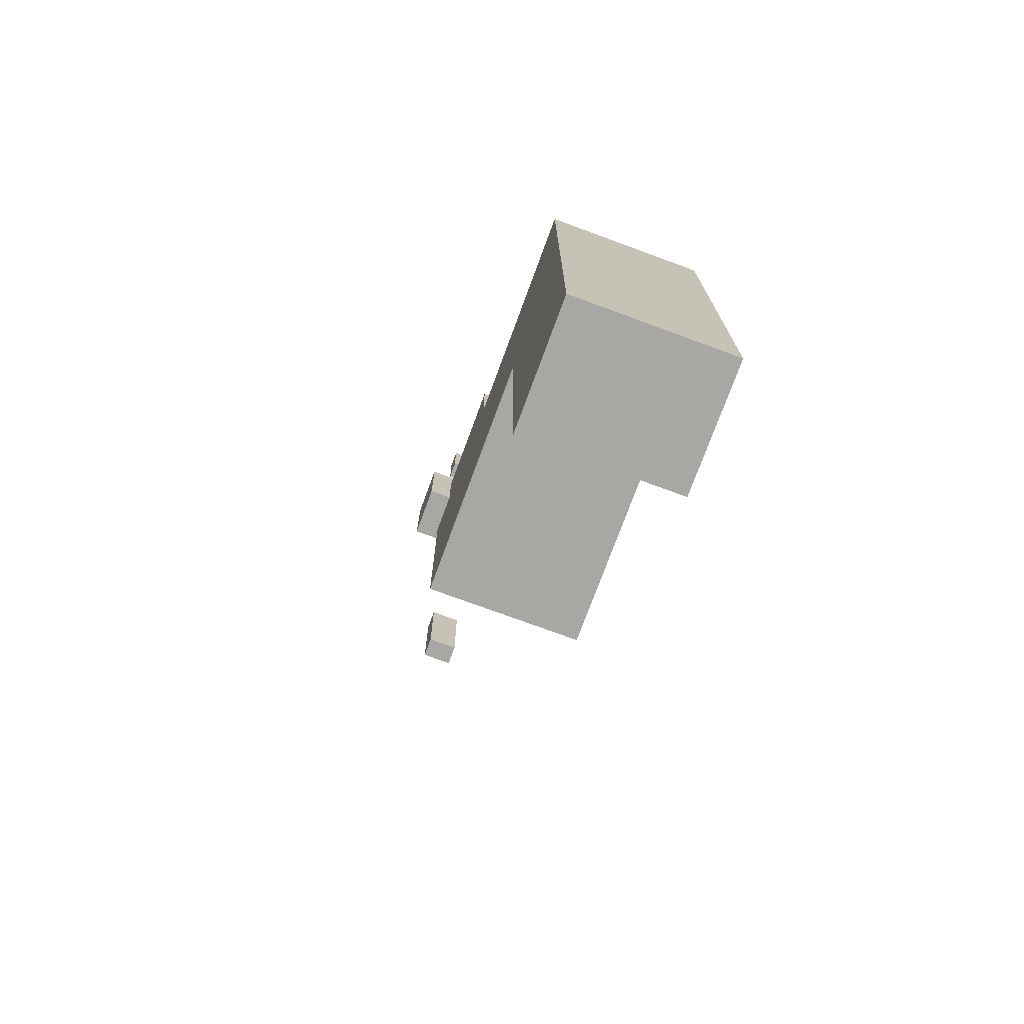
<metadata>
{"format":"obj","ext":"obj","renderer":"f3d","projection":"perspective","resolution":1024,"background":"white","views":[{"elev":-74.7,"azim":-110.2,"up":"+Z"}]}
</metadata>
<code>
o Cube.012_Cube.014
v -1101 750.4 -1496
v -1101 374.6 -1496
v -1101 750.4 -1121
v -1101 374.6 -1121
v -1477 750.4 -1496
v -1477 374.6 -1496
v -1477 750.4 -1121
v -1477 374.6 -1121
v -1101 750.4 -4982
v -1101 374.6 -4982
v -1477 374.6 -4982
v -1477 750.4 -4982
v -1101 2478 -1496
v -1477 2478 -1496
v -1101 2478 -4982
v -1477 2478 -4982
v -1101 4466 -1496
v -1477 4466 -1496
v -1101 4466 -4982
v -1477 4466 -4982
v -415.8 750.4 -1496
v -415.8 374.6 -1496
v -415.8 750.4 -4982
v -415.8 374.6 -4982
v -415.8 2478 -4982
v -415.8 2478 -1496
v -415.8 4466 -4982
v -415.8 4466 -1496
v -1477 2013 -1496
v -1101 2013 -1496
v -1101 750.4 -1.103e+04
v -1477 2013 -4982
v -415.8 2013 -1496
v -415.8 2013 -4982
v -1477 750.4 -2429
v -1101 374.6 -2429
v -1477 374.6 -2429
v -1477 2478 -2429
v -1477 4466 -2429
v -1101 4466 -2429
v -415.8 750.4 -2429
v -415.8 374.6 -2429
v -415.8 2478 -2429
v -415.8 4466 -2429
v -415.8 2013 -2429
v -1477 2013 -2429
v -1477 750.4 -3705
v -1101 374.6 -3705
v -1477 2478 -3705
v -1477 4466 -3705
v -415.8 374.6 -3705
v -415.8 2013 -3705
v -1477 374.6 -3705
v -1101 4466 -3705
v -415.8 750.4 -3705
v -415.8 2478 -3705
v -415.8 4466 -3705
v -1477 2013 -3705
v 2866 2478 -2429
v 2866 2478 -1496
v 2866 2013 -1496
v 2866 2478 -4982
v 2866 2013 -4982
v 2866 2013 -3705
v 2866 2478 -3705
v 2866 2013 -2429
v 3541 2478 -2429
v 3541 2478 -1496
v 3541 2013 -1496
v 3541 2478 -4982
v 3541 2013 -4982
v 3541 2013 -3705
v 3541 2478 -3705
v 3541 2013 -2429
v 2866 -1516 -3705
v 2866 -1516 -4982
v 2866 -1516 -1496
v 2866 -1516 -2429
v 3541 -1516 -3705
v 3541 -1516 -4982
v 3541 -1516 -1496
v 3541 -1516 -2429
v -1101 750.4 -9892
v -1477 750.4 -9892
v -1101 2478 -9892
v -1477 2478 -9892
v -415.8 2478 -9892
v -1101 750.4 -1.253e+04
v -1477 2013 -9892
v -415.8 2013 -9892
v -415.8 750.4 -9892
v 2866 2478 -9892
v 2866 2013 -9892
v 3541 2478 -9892
v 3541 2013 -9892
v 3541 -1516 -9892
v 2866 -1516 -9892
v -1477 750.4 -1.103e+04
v -1101 2478 -1.103e+04
v -1477 2478 -1.103e+04
v -415.8 2478 -1.103e+04
v -1477 2013 -1.103e+04
v -415.8 2013 -1.103e+04
v -415.8 750.4 -1.103e+04
v 2866 2478 -1.103e+04
v 2866 2013 -1.103e+04
v 3541 2478 -1.103e+04
v 3541 2013 -1.103e+04
v 3541 -1516 -1.103e+04
v 2866 -1516 -1.103e+04
v -1477 750.4 -1.253e+04
v -1101 2478 -1.253e+04
v -1477 2478 -1.253e+04
v -415.8 2478 -1.253e+04
v -1101 2013 -1.253e+04
v -1477 2013 -1.253e+04
v -415.8 2013 -1.253e+04
v -415.8 750.4 -1.253e+04
v 2866 2478 -1.253e+04
v 2866 2013 -1.253e+04
v 3541 2478 -1.253e+04
v 3541 2013 -1.253e+04
v 3541 -1516 -1.253e+04
v 2866 -1516 -1.253e+04
v 2866 5728 -1.103e+04
v 2866 5728 -9892
v -415.8 5728 -9892
v -415.8 5728 -1.103e+04
v 2866 2478 -5231
v -415.8 2478 -5231
v 2866 5728 -5231
v -415.8 5728 -5231
v 473.2 2013 -1496
v 473.2 2013 -2429
v 473.2 -1516 -1496
v 473.2 -1516 -2429
v -1101 -861.1 -9892
v -1477 -861.1 -9892
v -1477 -861.1 -1.103e+04
v -1101 -861.1 -1.103e+04
v 3541 167.6 -3705
v 3541 167.6 -4982
v 3541 167.6 -1496
v 2866 167.6 -1496
v 2866 167.6 -2429
v 2866 167.6 -3705
v 2866 167.6 -4982
v 3541 167.6 -2429
v 3541 167.6 -9892
v 2866 167.6 -9892
v 473.2 167.6 -1496
v 473.2 167.6 -2429
v 3541 1252 -3705
v 2866 1252 -1496
v 2866 1252 -3705
v 3541 1252 -2429
v 473.2 1252 -1496
v 3541 1252 -4982
v 3541 1252 -1496
v 2866 1252 -2429
v 2866 1252 -4982
v 3541 1252 -9892
v 2866 1252 -9892
v 473.2 1252 -2429
v -574.3 1252 -2429
v -574.3 167.6 -2429
v -574.3 167.6 -1496
v -574.3 1252 -1496
f 1 3 4 2
f 3 7 8 4
f 7 5 6 8
f 30 13 14 29
f 3 1 5 7
f 8 6 2 4
f 12 9 10 11
f 53 11 10 48
f 47 12 11 53
f 13 26 28 17
f 16 20 19 15
f 25 87 85 15
f 58 49 16 32
f 62 92 87 25
f 54 19 20 50
f 49 50 20 16
f 13 17 18 14
f 19 27 25 15
f 51 24 23 55
f 34 63 64 52
f 43 44 28 26
f 54 57 27 19
f 36 42 22 2
f 30 33 26 13
f 2 22 21 1
f 9 23 24 10
f 1 21 33 30
f 41 45 33 21
f 12 84 83 9
f 47 58 32 12
f 34 90 93 63
f 1 30 29 5
f 5 29 46 35
f 55 52 45 41
f 48 51 42 36
f 17 28 44 40
f 56 57 44 43
f 43 59 65 56
f 22 42 41 21
f 14 18 39 38
f 17 40 39 18
f 29 14 38 46
f 5 35 37 6
f 6 37 36 2
f 45 66 61 33
f 25 27 57 56
f 10 24 51 48
f 23 34 52 55
f 35 46 58 47
f 40 44 57 54
f 42 51 55 41
f 38 39 50 49
f 40 54 50 39
f 46 38 49 58
f 35 47 53 37
f 37 53 48 36
f 15 85 86 16
f 59 67 73 65
f 65 73 70 62
f 23 91 90 34
f 56 65 62 25
f 26 60 59 43
f 52 64 66 45
f 33 61 60 26
f 74 67 68 69
f 72 73 67 74
f 71 70 73 72
f 60 68 67 59
f 146 75 78 145
f 144 77 81 143
f 141 79 80 142
f 61 69 68 60
f 75 79 82 78
f 78 82 81 77
f 76 80 79 75
f 16 86 89 32
f 144 151 135 77
f 147 76 75 146
f 148 82 79 141
f 143 81 82 148
f 87 101 99 85
f 95 108 107 94
f 85 99 100 86
f 89 102 98 84
f 92 129 130 87
f 83 137 140 31
f 158 162 95 71
f 9 83 91 23
f 76 97 96 80
f 147 150 97 76
f 70 94 92 62
f 32 89 84 12
f 71 95 94 70
f 107 121 119 105
f 106 120 124 110
f 104 118 117 103
f 110 124 123 109
f 100 113 116 102
f 109 123 122 108
f 101 114 112 99
f 86 100 102 89
f 97 110 109 96
f 91 104 103 90
f 94 107 105 92
f 83 31 104 91
f 90 103 106 93
f 115 117 118 88
f 116 113 112 115
f 111 116 115 88
f 112 114 117 115
f 119 121 122 120
f 114 119 120 117
f 122 123 124 120
f 31 88 118 104
f 103 117 120 106
f 98 111 88 31
f 105 119 114 101
f 102 116 111 98
f 99 112 113 100
f 108 122 121 107
f 126 125 128 127
f 87 127 128 101
f 105 125 126 92
f 101 128 125 105
f 129 131 132 130
f 87 130 132 127
f 127 132 131 126
f 126 131 129 92
f 152 136 135 151
f 77 135 136 78
f 160 164 134 66
f 66 134 133 61
f 138 139 140 137
f 31 140 139 98
f 84 138 137 83
f 98 139 138 84
f 78 136 152 145
f 164 165 168 157
f 161 163 150 147
f 80 96 149 142
f 159 143 148 156
f 156 148 141 153
f 161 147 146 155
f 154 157 151 144
f 153 141 142 158
f 154 144 143 159
f 155 146 145 160
f 64 155 160 66
f 61 154 159 69
f 72 153 158 71
f 61 133 157 154
f 63 161 155 64
f 74 156 153 72
f 69 159 156 74
f 63 93 163 161
f 134 164 157 133
f 145 152 164 160
f 142 149 162 158
f 165 166 167 168
f 151 167 166 152
f 152 166 165 164
f 157 168 167 151
o Cube.013_Cube.021
v -246.4 -1501 -1572
v -246.4 -1308 -1572
v -246.4 -1501 -1765
v -246.4 -1308 -1765
v -53.43 -1501 -1572
v -53.43 -1308 -1572
v -53.43 -1501 -1765
v -53.43 -1308 -1765
v -246.4 129.6 -1572
v -246.4 129.6 -1765
v -53.43 129.6 -1765
v -53.43 129.6 -1572
v 432.8 -1308 -1765
v 432.8 -1501 -1765
v 432.8 -1501 -1572
v 432.8 -1308 -1572
v 432.8 129.6 -1765
v 432.8 129.6 -1572
v -472.1 -1501 -1765
v -472.1 -1501 -1572
v -472.1 -1308 -1572
v -472.1 -1308 -1765
v -472.1 129.6 -1572
v -472.1 129.6 -1765
f 171 169 188 187
f 171 172 176 175
f 175 176 181 182
f 173 174 170 169
f 171 175 173 169
f 180 174 184 186
f 179 178 177 180
f 178 172 190 192
f 170 174 180 177
f 176 172 178 179
f 182 181 184 183
f 184 181 185 186
f 174 173 183 184
f 173 175 182 183
f 176 179 185 181
f 179 180 186 185
f 188 189 190 187
f 190 189 191 192
f 170 177 191 189
f 172 171 187 190
f 169 170 189 188
f 177 178 192 191
o Cube.014_Cube.015
v -246.4 1284 -1572
v -246.4 1477 -1572
v -246.4 1284 -1765
v -246.4 1477 -1765
v -53.43 1284 -1572
v -53.43 1477 -1572
v -53.43 1284 -1765
v -53.43 1477 -1765
v -246.4 2915 -1572
v -246.4 2915 -1765
v -53.43 2915 -1765
v -53.43 2915 -1572
v 432.8 1477 -1765
v 432.8 1284 -1765
v 432.8 1284 -1572
v 432.8 1477 -1572
v 432.8 2915 -1765
v 432.8 2915 -1572
v -472.1 1284 -1765
v -472.1 1284 -1572
v -472.1 1477 -1572
v -472.1 1477 -1765
v -472.1 2915 -1572
v -472.1 2915 -1765
f 195 193 212 211
f 195 196 200 199
f 199 200 205 206
f 197 198 194 193
f 195 199 197 193
f 204 198 208 210
f 203 202 201 204
f 202 196 214 216
f 194 198 204 201
f 200 196 202 203
f 206 205 208 207
f 208 205 209 210
f 198 197 207 208
f 197 199 206 207
f 200 203 209 205
f 203 204 210 209
f 212 213 214 211
f 214 213 215 216
f 194 201 215 213
f 196 195 211 214
f 193 194 213 212
f 201 202 216 215
o Cube.018_Cube.016
v -1 -554.4 1395
v -1 -553.6 1395
v -1 -554.4 1393
v -1 -553.6 1393
v 1 -554.4 1395
v 1 -553.6 1395
v 1 -554.4 1393
v 1 -553.6 1393
f 217 218 220 219
f 219 220 224 223
f 223 224 222 221
f 221 222 218 217
f 219 223 221 217
f 224 220 218 222
o Cube.024_Cube.023
v -3192 -6192 -7169
v -3192 4329 -7169
v -3192 -6192 -1.257e+04
v -3192 4329 -1.257e+04
v 2207 -6192 -7169
v 2207 4329 -7169
v 2207 -6192 -1.257e+04
v 2207 4329 -1.257e+04
v -7821 -6192 -1.257e+04
v -7821 -6192 -7169
v -7821 4329 -7169
v -7821 4329 -1.257e+04
v -3192 4329 -2.302e+04
v -3192 -6192 -2.302e+04
v 2207 -6192 -2.302e+04
v 2207 4329 -2.302e+04
v -7821 4329 -2.302e+04
v -7821 -6192 -2.302e+04
v -3192 4329 -2.565e+04
v -3192 -6192 -2.565e+04
v 2207 -6192 -2.565e+04
v 2207 4329 -2.565e+04
v -7821 4329 -2.565e+04
v -7821 -6192 -2.565e+04
v -1.391e+04 4329 -1.257e+04
v -1.391e+04 -6192 -1.257e+04
v -1.391e+04 4329 -2.302e+04
v -1.391e+04 -6192 -2.302e+04
v -1.391e+04 4329 -2.565e+04
v -1.391e+04 -6192 -2.565e+04
v -2.242e+04 4329 -1.257e+04
v -2.242e+04 -6192 -1.257e+04
v -2.242e+04 4329 -2.302e+04
v -2.242e+04 -6192 -2.302e+04
v -2.242e+04 4329 -2.565e+04
v -2.242e+04 -6192 -2.565e+04
v -1.391e+04 4329 -3.839e+04
v -1.391e+04 -6192 -3.839e+04
v -2.242e+04 4329 -3.839e+04
v -2.242e+04 -6192 -3.839e+04
v -1.391e+04 4329 -4.494e+04
v -1.391e+04 -6192 -4.494e+04
v -2.242e+04 4329 -4.494e+04
v -2.242e+04 -6192 -4.494e+04
f 227 225 234 233
f 228 232 240 237
f 231 232 230 229
f 229 230 226 225
f 227 231 229 225
f 232 228 226 230
f 234 235 236 233
f 236 228 237 241
f 225 226 235 234
f 226 228 236 235
f 238 242 248 244
f 237 240 246 243
f 227 233 242 238
f 232 231 239 240
f 231 227 238 239
f 242 233 250 252
f 244 243 246 245
f 243 244 248 247
f 240 239 245 246
f 239 238 244 245
f 241 237 243 247
f 248 242 252 254
f 254 252 258 260
f 250 249 255 256
f 236 241 251 249
f 247 248 254 253
f 241 247 253 251
f 233 236 249 250
f 256 255 257 258
f 258 257 259 260
f 252 250 256 258
f 251 253 259 257
f 259 253 261 263
f 249 251 257 255
f 263 261 265 267
f 260 259 263 264
f 254 260 264 262
f 253 254 262 261
f 265 266 268 267
f 264 263 267 268
f 262 264 268 266
f 261 262 266 265
o Cube.025_Cube.013
v 1.826e+04 -2110 1.382e+04
v 1.826e+04 96.61 1.382e+04
v 1.826e+04 -2110 1.231e+04
v 1.826e+04 96.61 1.231e+04
v 1.976e+04 -2110 1.382e+04
v 1.976e+04 96.61 1.382e+04
v 1.976e+04 -2110 1.231e+04
v 1.976e+04 96.61 1.231e+04
v 1.826e+04 -2110 1.996e+04
v 1.826e+04 96.61 1.996e+04
v 1.976e+04 96.61 1.996e+04
v 1.976e+04 -2110 1.996e+04
f 269 270 272 271
f 271 272 276 275
f 275 276 274 273
f 274 270 278 279
f 271 275 273 269
f 276 272 270 274
f 280 279 278 277
f 273 274 279 280
f 270 269 277 278
f 269 273 280 277
o Cube.009_Cube.008
v -518.8 -1439 -118.9
v -518.8 -1349 -118.9
v -518.8 -1439 -208.6
v -518.8 -1349 -208.6
v -429.1 -1439 -118.9
v -429.1 -1349 -118.9
v -429.1 -1439 -208.6
v -429.1 -1349 -208.6
v -518.8 -1180 -118.9
v -518.8 -1180 -208.6
v -429.1 -1180 -208.6
v -429.1 -1180 -118.9
v -518.8 -1439 251.1
v -518.8 -1349 251.1
v -429.1 -1349 251.1
v -429.1 -1439 251.1
v -715.3 -1439 -208.6
v -715.3 -1439 -118.9
v -715.3 -1349 -118.9
v -715.3 -1349 -208.6
v -715.3 -1180 -118.9
v -715.3 -1180 -208.6
v -842.2 -1439 -208.6
v -842.2 -1439 -118.9
v -842.2 -1349 -208.6
v -842.2 -1180 -118.9
v -842.2 -1180 -208.6
v -715.3 -1439 270.3
v -715.3 -1349 270.3
v -715.3 -1180 270.3
v -842.2 -1439 270.3
v -842.2 -1180 270.3
v -715.3 -1439 572.4
v -715.3 -1349 572.4
v -715.3 -1180 572.4
v -842.2 -1439 572.4
v -842.2 -1349 572.4
v -842.2 -1180 572.4
v -715.3 -1439 615.8
v -715.3 -1349 615.8
v -715.3 -1180 615.8
v -842.2 -1439 615.8
v -842.2 -1349 615.8
v -842.2 -1180 615.8
v -439.3 -1439 572.4
v -439.3 -1349 572.4
v -439.3 -1180 572.4
v -439.3 -1439 615.8
v -439.3 -1349 615.8
v -439.3 -1180 615.8
v -518.8 -1349 -424.8
v -518.8 -1439 -424.8
v -429.1 -1439 -424.8
v -429.1 -1349 -424.8
v -518.8 -1180 -424.8
v -429.1 -1180 -424.8
v -518.8 -1349 -505.8
v -518.8 -1439 -505.8
v -429.1 -1439 -505.8
v -429.1 -1349 -505.8
v -518.8 -1180 -505.8
v -429.1 -1180 -505.8
v -842.2 -1075 -118.9
v -715.3 -1075 -118.9
v -842.2 -1075 270.3
v -715.3 -1075 270.3
v -518.8 -1349 -610
v -518.8 -1439 -610
v -429.1 -1439 -610
v -429.1 -1349 -610
v -518.8 -1180 -610
v -429.1 -1180 -610
v -518.8 -1349 -700.1
v -518.8 -1439 -700.1
v -429.1 -1439 -700.1
v -429.1 -1349 -700.1
v -518.8 -1180 -700.1
v -429.1 -1180 -700.1
v -518.8 -1092 -505.8
v -429.1 -1092 -505.8
v -518.8 -1092 -610
v -429.1 -1092 -610
v -518.8 -1092 -700.1
v -429.1 -1092 -700.1
v -539.6 -1180 572.4
v -539.6 -1349 572.4
v -539.6 -1439 615.8
v -539.6 -1349 615.8
v -539.6 -1439 572.4
v -539.6 -1180 615.8
v -439.3 -1439 1124
v -439.3 -1349 1124
v -439.3 -1180 1124
v -539.6 -1439 1124
v -539.6 -1349 1124
v -539.6 -1180 1124
v -842.2 -399.9 270.3
v -715.3 -399.9 270.3
v -842.2 -399.9 572.4
v -715.3 -399.9 572.4
v -842.2 -416.8 -118.9
v -715.3 -416.8 -118.9
v -842.2 -416.8 270.3
v -715.3 -416.8 270.3
v -1514 -1439 -208.6
v -1514 -1439 -118.9
v -1514 -1349 -118.9
v -1514 -1349 -208.6
v -1514 -1180 -118.9
v -1514 -1180 -208.6
v -1514 -1349 270.3
v -1514 -1439 270.3
v -1514 -1180 270.3
v -1514 -1180 572.4
v -1514 -1439 572.4
v -1514 -1349 572.4
v -1514 -1075 270.3
v -1514 -1075 -118.9
v -1514 -399.9 270.3
v -1514 -399.9 572.4
v -1514 -416.8 270.3
v -1514 -416.8 -118.9
v -842.2 -1075 -1057
v -1514 -1075 -1057
v -842.2 -1349 -1147
v -842.2 -1439 -1147
v -842.2 -1180 -1147
v -1514 -1439 -1147
v -842.2 -416.8 -1057
v -1514 -416.8 -1057
v -842.2 -1180 -1057
v -1514 -1349 -1147
v -1514 -1180 -1147
v -1514 -1180 -1057
v -842.2 -1075 -4575
v -1514 -1075 -4575
v -842.2 -1349 -4665
v -842.2 -1439 -4665
v -842.2 -1180 -4665
v -1514 -1439 -4665
v -842.2 -416.8 -4575
v -1514 -416.8 -4575
v -842.2 -1180 -4575
v -1514 -1349 -4665
v -1514 -1180 -4665
v -1514 -1180 -4575
v -842.2 -1075 -4962
v -1514 -1075 -4962
v -842.2 -1349 -5052
v -842.2 -1439 -5052
v -842.2 -1180 -5052
v -1514 -1439 -5052
v -842.2 -416.8 -4962
v -1514 -416.8 -4962
v -842.2 -1180 -4962
v -1514 -1349 -5052
v -1514 -1180 -5052
v -1514 -1180 -4962
v -2607 -1439 270.3
v -2607 -1349 270.3
v -2607 -1180 270.3
v -2607 -1180 572.4
v -2607 -1439 572.4
v -2607 -1349 572.4
v -2607 -399.9 270.3
v -2607 -399.9 572.4
v -5750 -1439 270.3
v -5750 -1349 270.3
v -5750 -1180 270.3
v -5750 -1180 572.4
v -5750 -1439 572.4
v -5750 -1349 572.4
v -5750 -399.9 270.3
v -5750 -399.9 572.4
v -5521 -399.9 270.3
v -5521 -1180 270.3
v -5521 -399.9 572.4
v -5521 -1439 572.4
v -5521 -1439 270.3
v -5521 -1349 572.4
v -5521 -1349 270.3
v -5521 -1180 572.4
v -5750 -1349 1412
v -5750 -1180 1412
v -5750 -399.9 1412
v -5521 -1349 1412
v -5521 -399.9 1412
v -5521 -1180 1412
v -5750 -1349 5167
v -5750 -1180 5167
v -5750 -399.9 5167
v -5521 -1349 5167
v -5521 -399.9 5167
v -5521 -1180 5167
v -5750 -1349 5683
v -5750 -1180 5683
v -5750 -399.9 5683
v -5521 -1349 5683
v -5521 -399.9 5683
v -5521 -1180 5683
v -199.7 -1349 5167
v -199.7 -1349 5683
v -199.7 -1180 5167
v -199.7 -399.9 5167
v -199.7 -1180 5683
v -199.7 -399.9 5683
v 5081 -1349 5167
v 5081 -1349 5683
v 5081 -1180 5167
v 5081 -399.9 5167
v 5081 -1180 5683
v 5081 -399.9 5683
v 5638 -1349 5167
v 5638 -1349 5683
v 5638 -1180 5167
v 5638 -399.9 5167
v 5638 -1180 5683
v 5638 -399.9 5683
v 5081 -1180 4810
v 5081 -1349 4810
v 5081 -399.9 4810
v 5638 -1180 4810
v 5638 -1349 4810
v 5638 -399.9 4810
v 5081 -1180 2887
v 5081 -1349 2887
v 5081 -399.9 2887
v 5638 -1180 2887
v 5638 -1349 2887
v 5638 -399.9 2887
v -1514 2188 270.3
v -842.2 2188 270.3
v -842.2 2188 572.4
v -1514 2188 572.4
v -5521 2188 270.3
v -2607 2188 270.3
v -2607 2188 572.4
v -5521 2188 572.4
f 281 282 299 298
f 284 290 335 331
f 287 288 286 285
f 282 281 293 294
f 283 287 285 281
f 286 288 291 292
f 291 290 289 292
f 284 283 297 300
f 282 286 292 289
f 283 284 331 332
f 296 295 294 293
f 281 285 296 293
f 286 282 294 295
f 285 286 295 296
f 301 302 307 306
f 302 300 305 307
f 289 290 302 301
f 290 284 300 302
f 283 281 298 297
f 282 289 301 299
f 307 305 405 407
f 311 316 395 392
f 297 298 304 303
f 343 306 411 403
f 300 297 303 305
f 377 312 393 399
f 390 307 407 413
f 318 379 400 394
f 312 310 346 345
f 299 301 310 309
f 298 299 309 308
f 304 298 308 311
f 318 317 323 324
f 316 313 319 322
f 308 309 314 313
f 311 308 313 316
f 312 345 397 393
f 309 310 315 314
f 320 321 324 323
f 319 320 323 322
f 368 367 374 375
f 315 318 324 321
f 317 316 322 323
f 366 365 327 326
f 326 327 330 329
f 325 326 329 328
f 367 369 325 328
f 370 368 375 376
f 365 370 330 327
f 369 366 326 325
f 336 334 340 342
f 332 331 337 338
f 288 287 333 334
f 287 283 332 333
f 290 291 336 335
f 291 288 334 336
f 342 340 350 352
f 338 337 347 348
f 334 333 339 340
f 333 332 338 339
f 331 335 341 337
f 335 336 342 341
f 344 343 381 382
f 310 301 344 346
f 301 306 343 344
f 303 304 386 385
f 352 350 356 358
f 348 347 353 354
f 340 339 349 350
f 339 338 348 349
f 337 341 351 347
f 342 352 362 360
f 354 353 356 355
f 356 353 357 358
f 350 349 355 356
f 349 348 354 355
f 347 351 357 353
f 351 341 359 361
f 359 360 362 361
f 361 362 364 363
f 358 357 363 364
f 357 351 361 363
f 352 358 364 362
f 341 342 360 359
f 313 314 366 369
f 315 321 370 365
f 321 320 368 370
f 319 313 369 367
f 314 315 365 366
f 320 319 367 368
f 375 374 371 372
f 376 375 372 373
f 328 329 372 371
f 367 328 371 374
f 330 370 376 373
f 329 330 373 372
f 378 377 379 380
f 310 312 377 378
f 318 315 380 379
f 315 310 378 380
f 382 381 383 384
f 346 344 382 384
f 345 346 384 383
f 383 381 402 401
f 386 387 388 385
f 388 387 389 390
f 387 386 392 391
f 389 387 391 393
f 391 392 439 440
f 394 400 446 442
f 396 394 442 444
f 389 393 397 398
f 398 397 401 402
f 316 317 396 395
f 306 307 390 389
f 345 383 401 397
f 317 318 394 396
f 457 446 517 518
f 304 311 392 386
f 398 402 410 404
f 413 407 419 425
f 409 403 415 421
f 414 404 416 426
f 407 405 417 419
f 305 303 406 405
f 389 398 404 414
f 306 389 414 411
f 388 390 413 412
f 381 343 403 409
f 303 385 408 406
f 402 381 409 410
f 385 388 412 408
f 421 415 427 433
f 426 416 428 438
f 419 417 429 431
f 415 423 435 427
f 406 408 420 418
f 404 410 422 416
f 408 412 424 420
f 410 409 421 422
f 411 414 426 423
f 405 406 418 417
f 412 413 425 424
f 403 411 423 415
f 429 430 432 436
f 427 435 438 428
f 433 427 428 434
f 431 429 436 437
f 425 419 431 437
f 418 420 432 430
f 416 422 434 428
f 420 424 436 432
f 422 421 433 434
f 423 426 438 435
f 417 418 430 429
f 424 425 437 436
f 459 458 451 447
f 457 455 453 454
f 455 456 449 453
f 392 395 443 439
f 395 396 444 443
f 399 393 441 445
f 446 400 514 517
f 393 391 440 441
f 448 447 451 452
f 449 450 454 453
f 449 448 452 450
f 458 460 452 451
f 456 461 448 449
f 450 452 463 464
f 462 457 467 468
f 461 459 447 448
f 440 439 459 461
f 444 442 462 460
f 442 446 457 462
f 441 440 461 456
f 443 444 460 458
f 445 441 456 455
f 400 379 513 514
f 439 443 458 459
f 467 465 471 473
f 466 468 474 472
f 452 460 466 463
f 457 454 465 467
f 460 462 468 466
f 454 450 464 465
f 470 469 475 476
f 469 472 478 475
f 465 464 470 471
f 468 467 473 474
f 463 466 472 469
f 464 463 469 470
f 480 479 477 476
f 478 480 476 475
f 479 480 485 486
f 473 471 477 479
f 471 470 476 477
f 478 472 481 482
f 482 481 487 488
f 483 484 490 489
f 472 474 483 481
f 473 479 486 484
f 474 473 484 483
f 480 478 482 485
f 490 492 498 496
f 490 496 504 501
f 485 482 488 491
f 481 483 489 487
f 484 486 492 490
f 486 485 491 492
f 493 495 497 494
f 495 496 498 497
f 492 491 497 498
f 487 489 499 500
f 488 487 493 494
f 491 488 494 497
f 504 502 508 510
f 501 504 510 507
f 493 487 500 503
f 489 490 501 499
f 495 493 503 502
f 496 495 502 504
f 506 505 508 509
f 505 507 510 508
f 500 499 505 506
f 503 500 506 509
f 502 503 509 508
f 499 501 507 505
f 513 512 511 514
f 514 511 516 517
f 517 516 515 518
f 399 445 516 511
f 377 399 511 512
f 455 457 518 515
f 379 377 512 513
f 445 455 515 516

</code>
